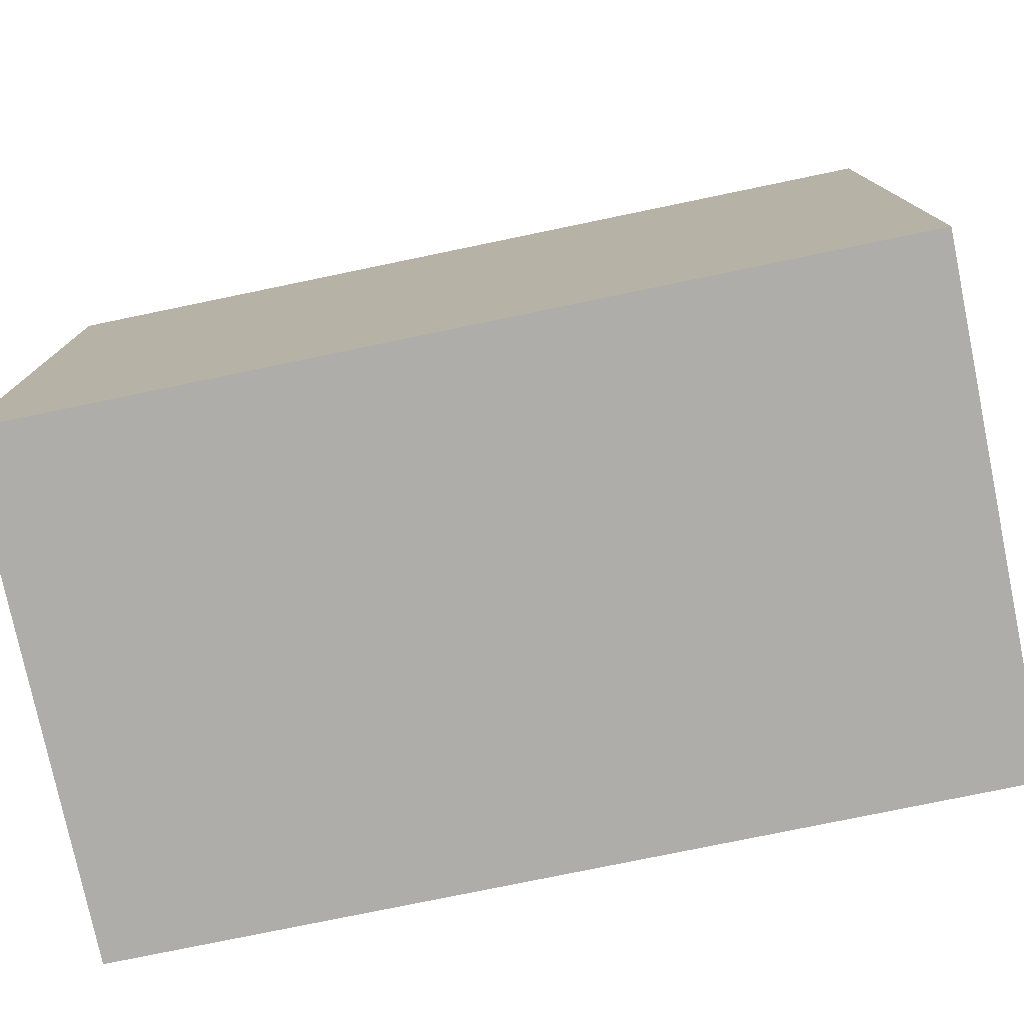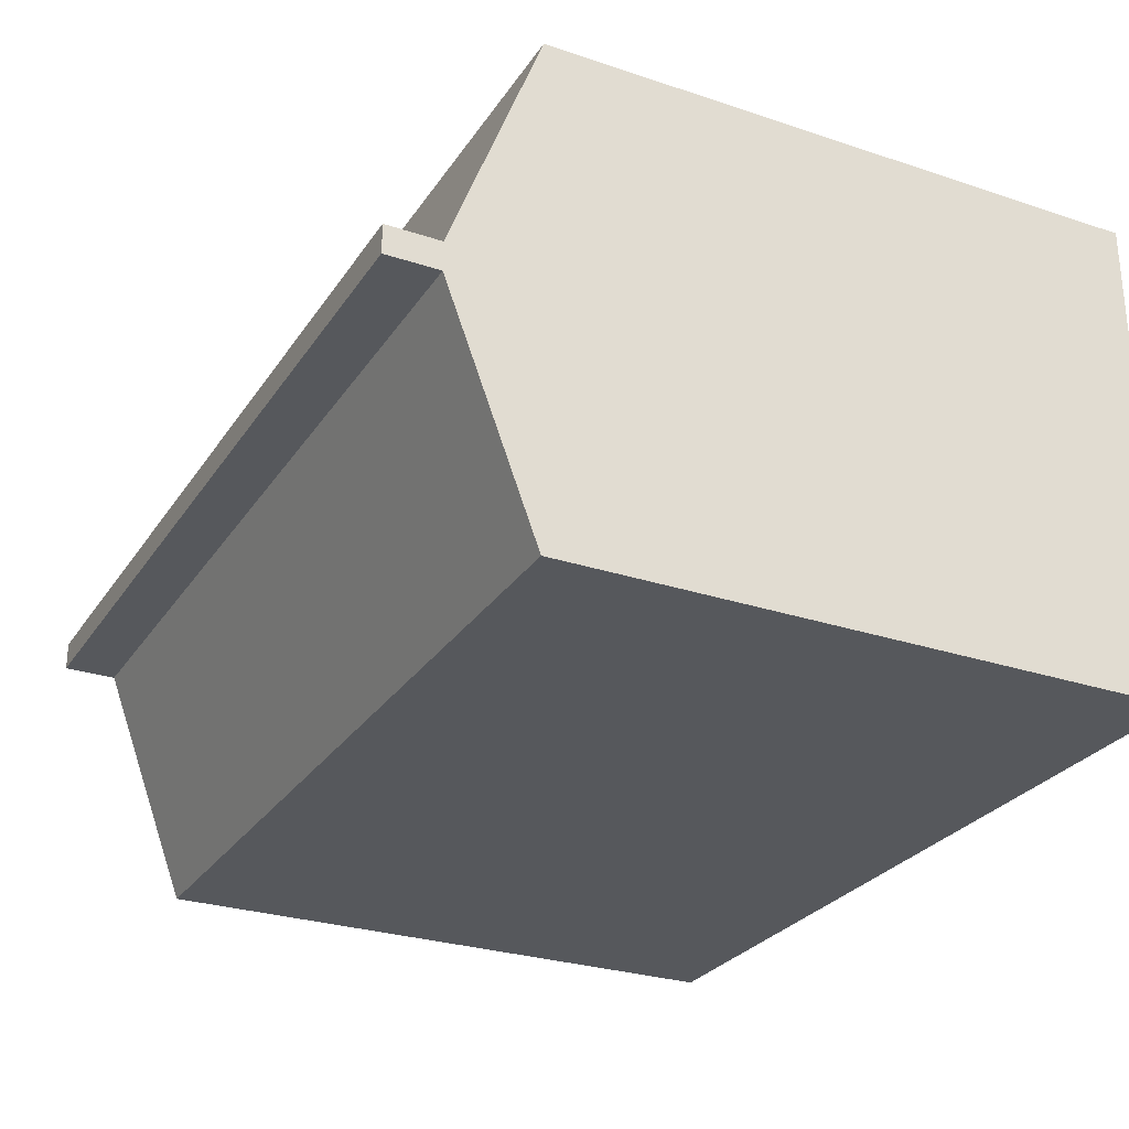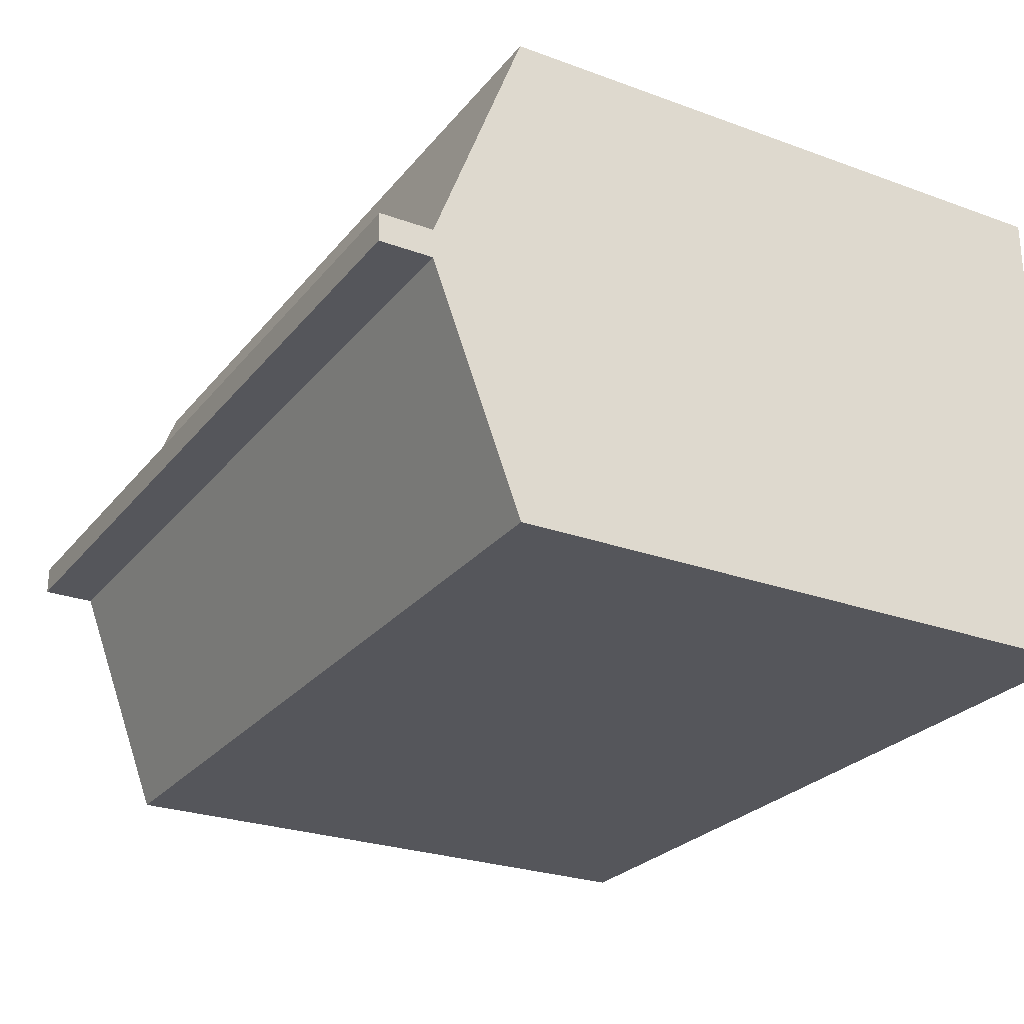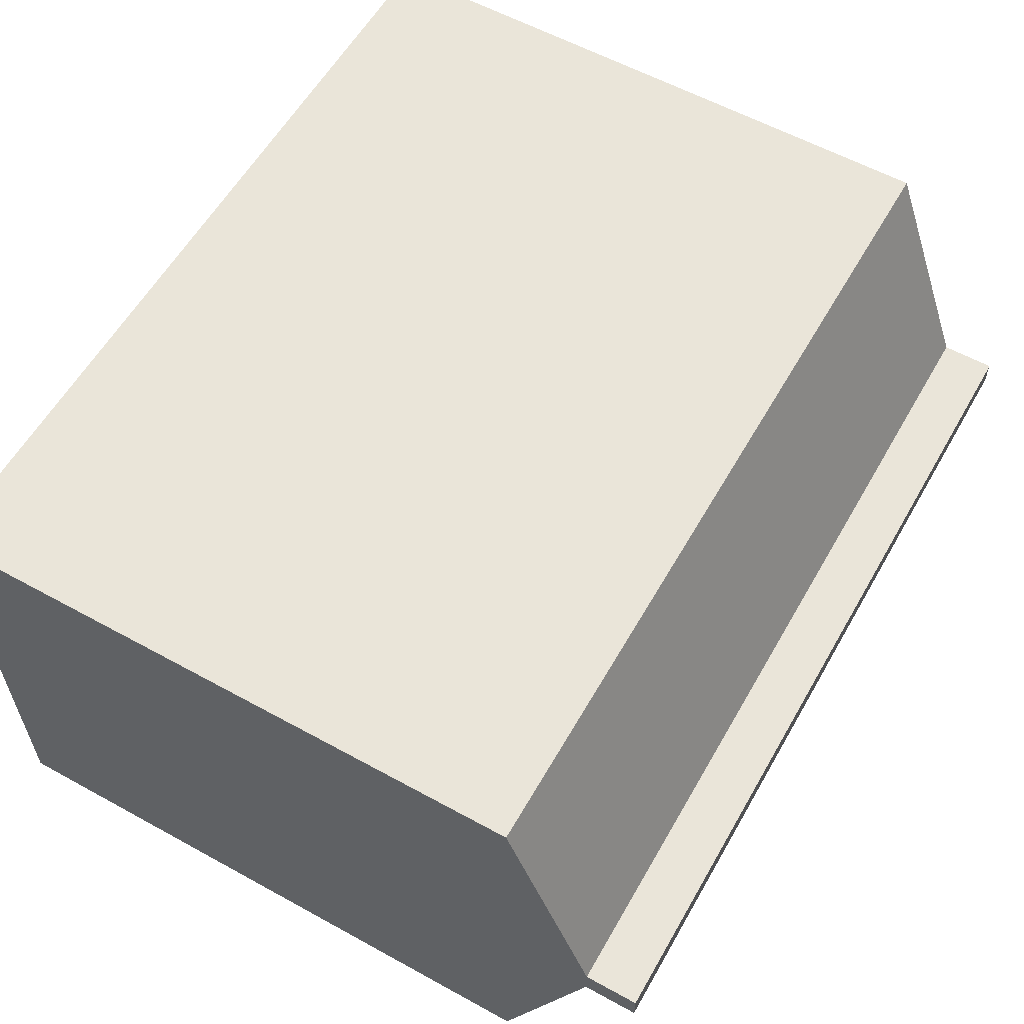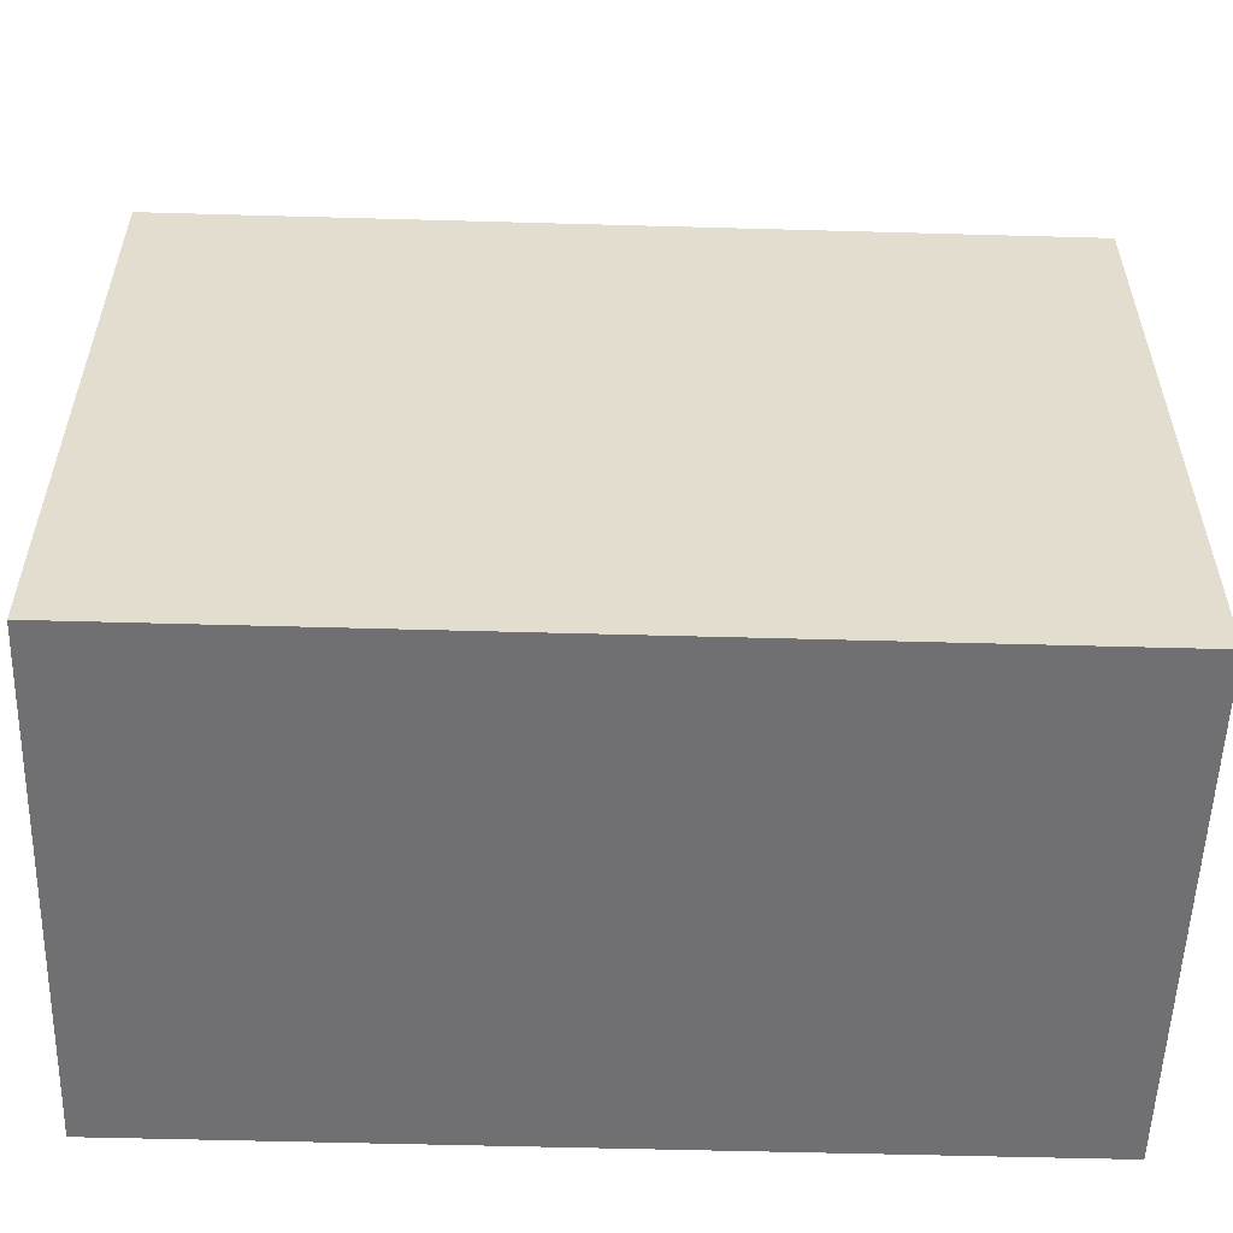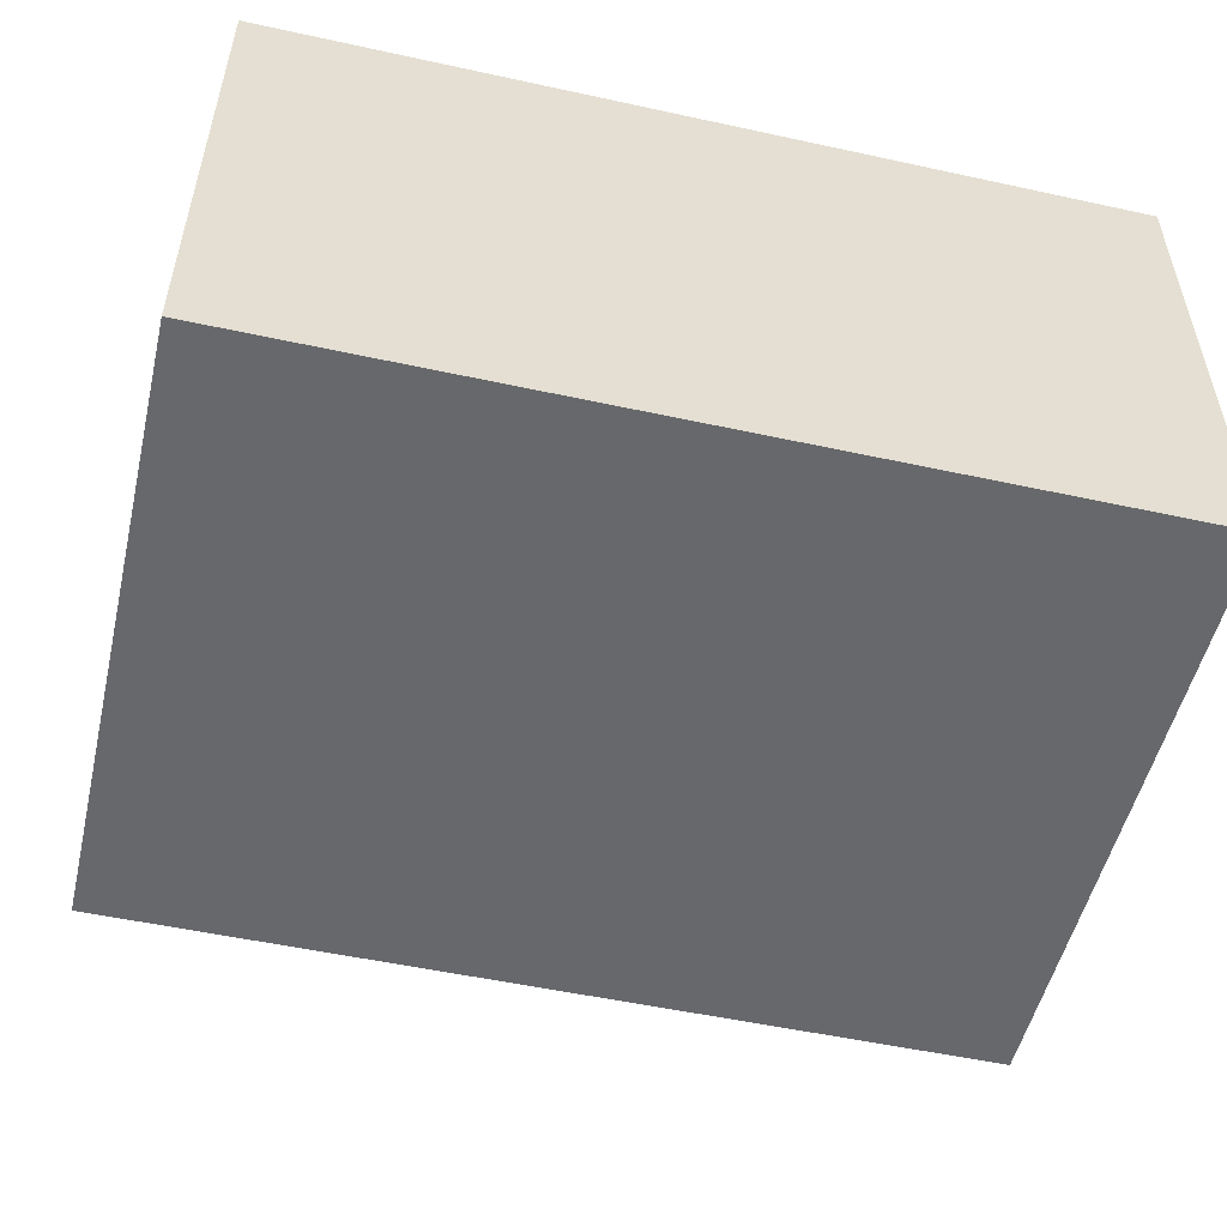
<metadata>
{"format":"obj","ext":"obj","renderer":"f3d","projection":"perspective","resolution":1024,"background":"white","views":[{"elev":-77.2,"azim":11.7,"up":"+Y"},{"elev":-27.8,"azim":-116.9,"up":"+Z"},{"elev":-26.2,"azim":-119.9,"up":"+Z"},{"elev":58.6,"azim":119.6,"up":"+Z"},{"elev":-55.0,"azim":178.3,"up":"+Y"},{"elev":-52.4,"azim":-13.2,"up":"+Z"}]}
</metadata>
<code>
g default
v -0.5423 0.895 -0.01809
v -0.5423 0.7824 -0.317
v -0.5423 0.001593 -0.317
v -0.5423 0.895 0.01809
v -0.5423 0.7824 0.317
v -0.5423 0.001593 0.317
v 0.5423 0.895 0.01809
v 0.5423 0.7824 0.317
v 0.5423 0.001593 0.317
v 0.5423 0.895 -0.01809
v 0.5423 0.7824 -0.317
v 0.5423 0.001593 -0.317
v 0.5423 0.9622 -0.01809
v -0.5423 0.9622 -0.01809
v -0.5423 0.9622 0.01809
v 0.5423 0.9622 0.01809
g packet_9:pCube1
f 1 2 5 4
f 4 5 8 7
f 5 6 9 8
f 7 8 11 10
f 10 11 2 1
f 11 12 3 2
f 3 12 9 6
f 13 14 15 16
f 10 1 14 13
f 1 4 15 14
f 4 7 16 15
f 7 10 13 16
f 11 8 9 12
f 5 2 3 6

</code>
